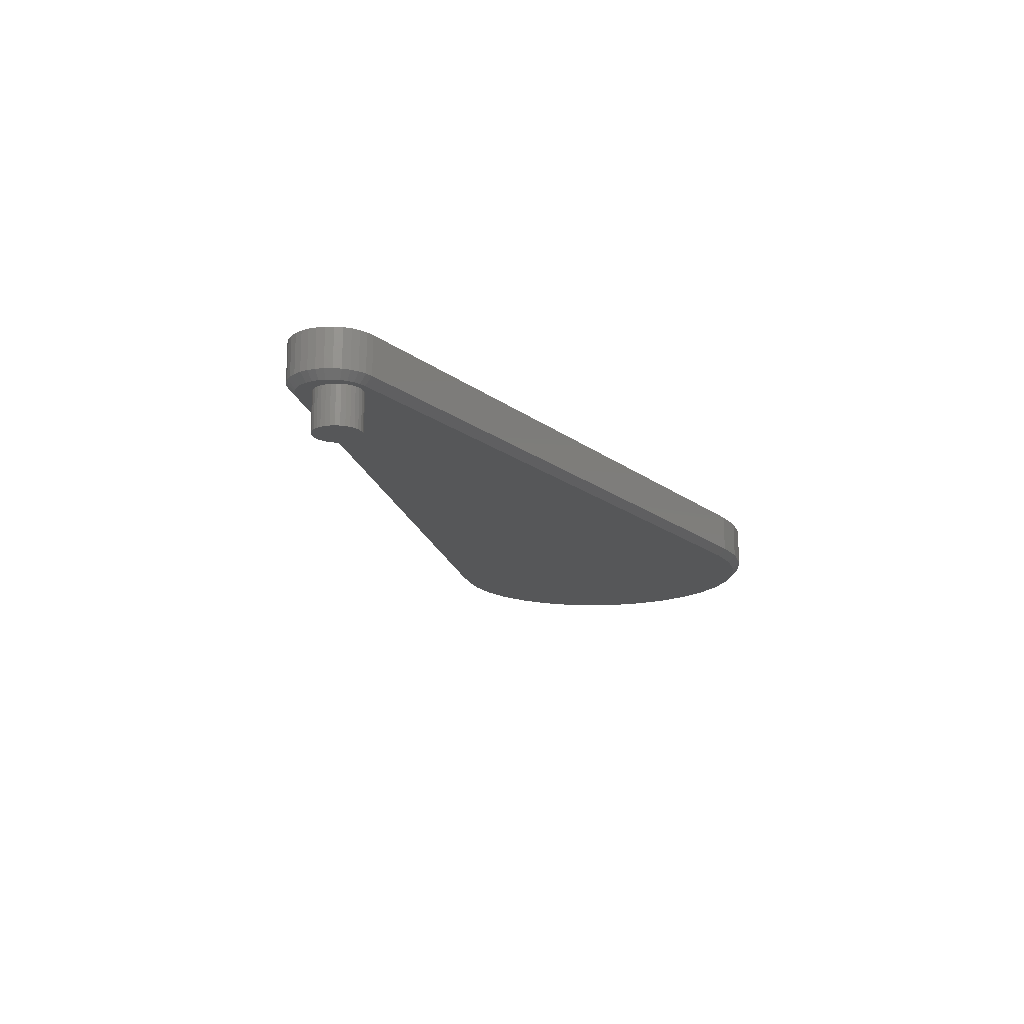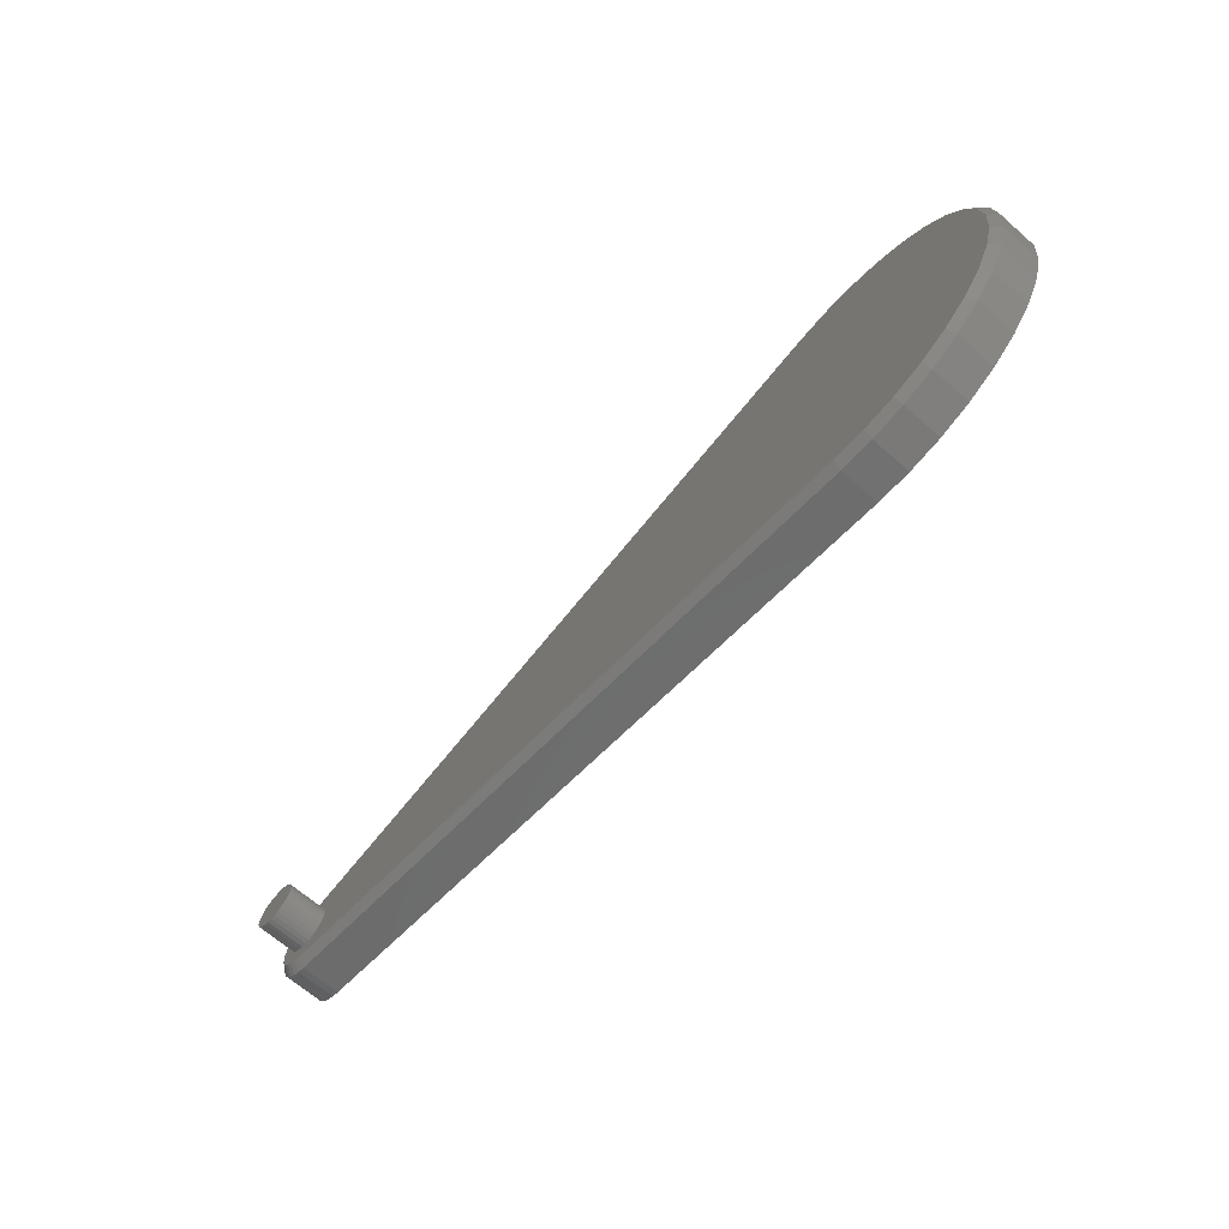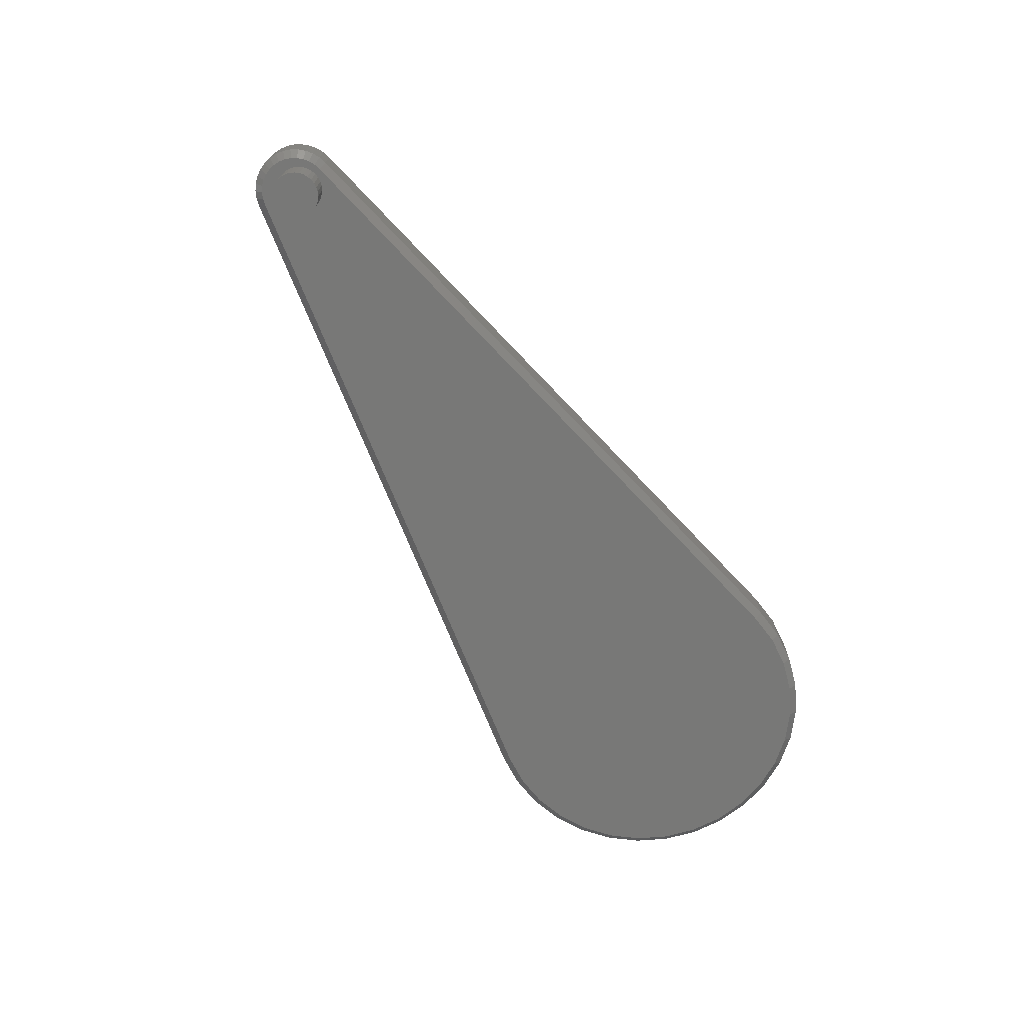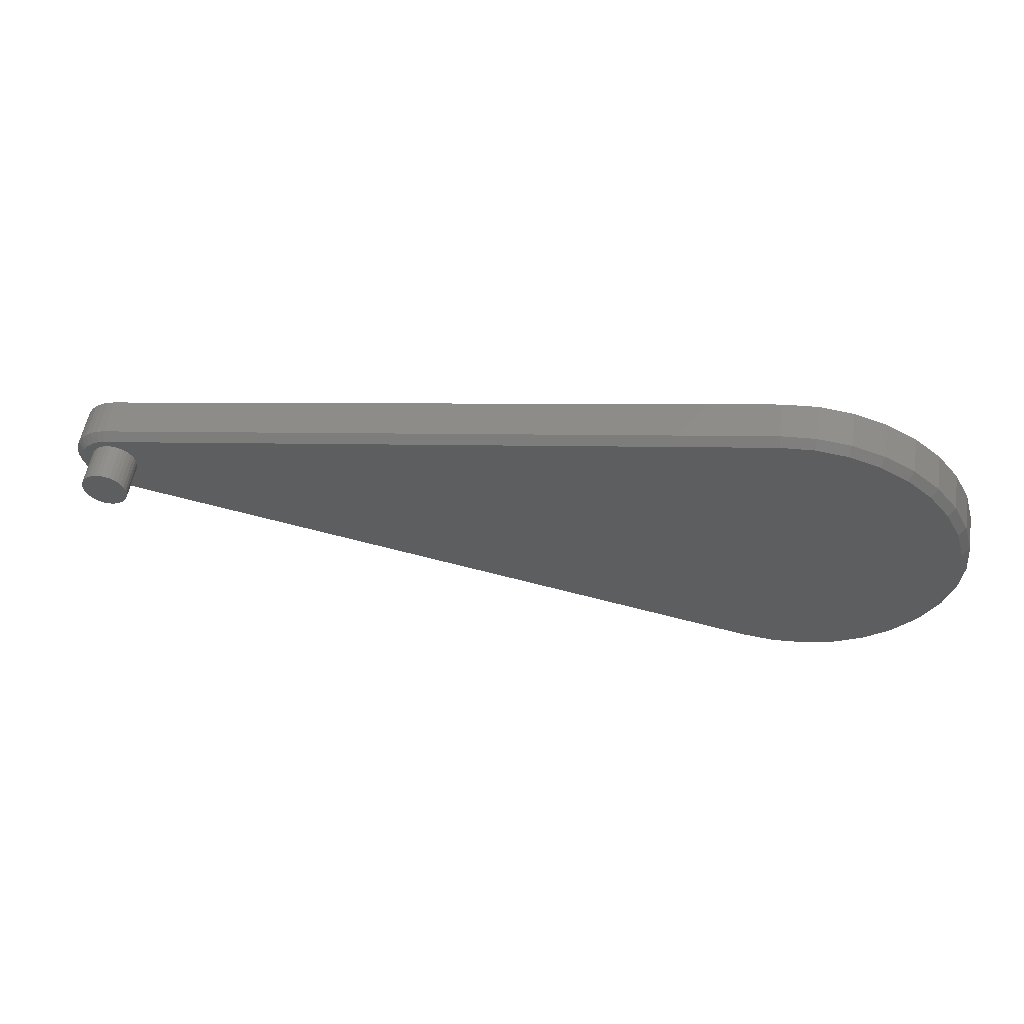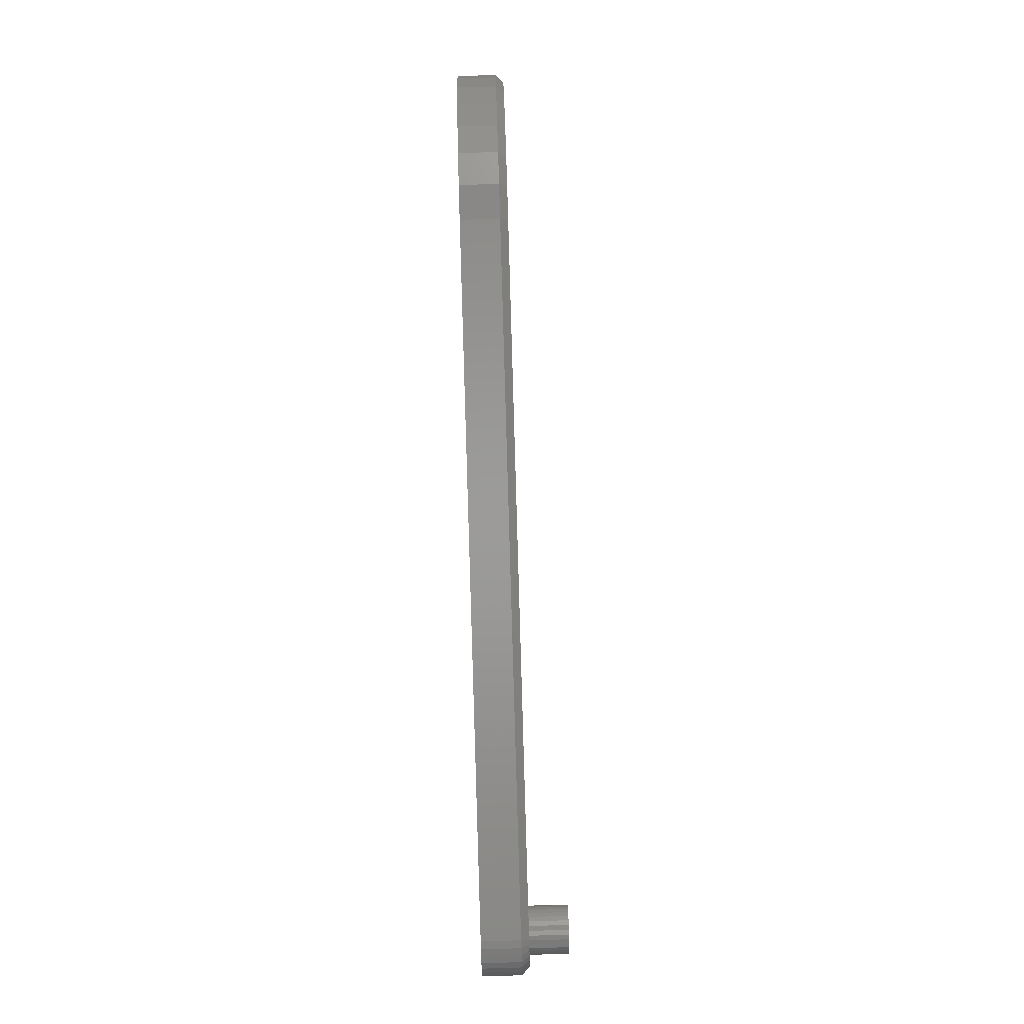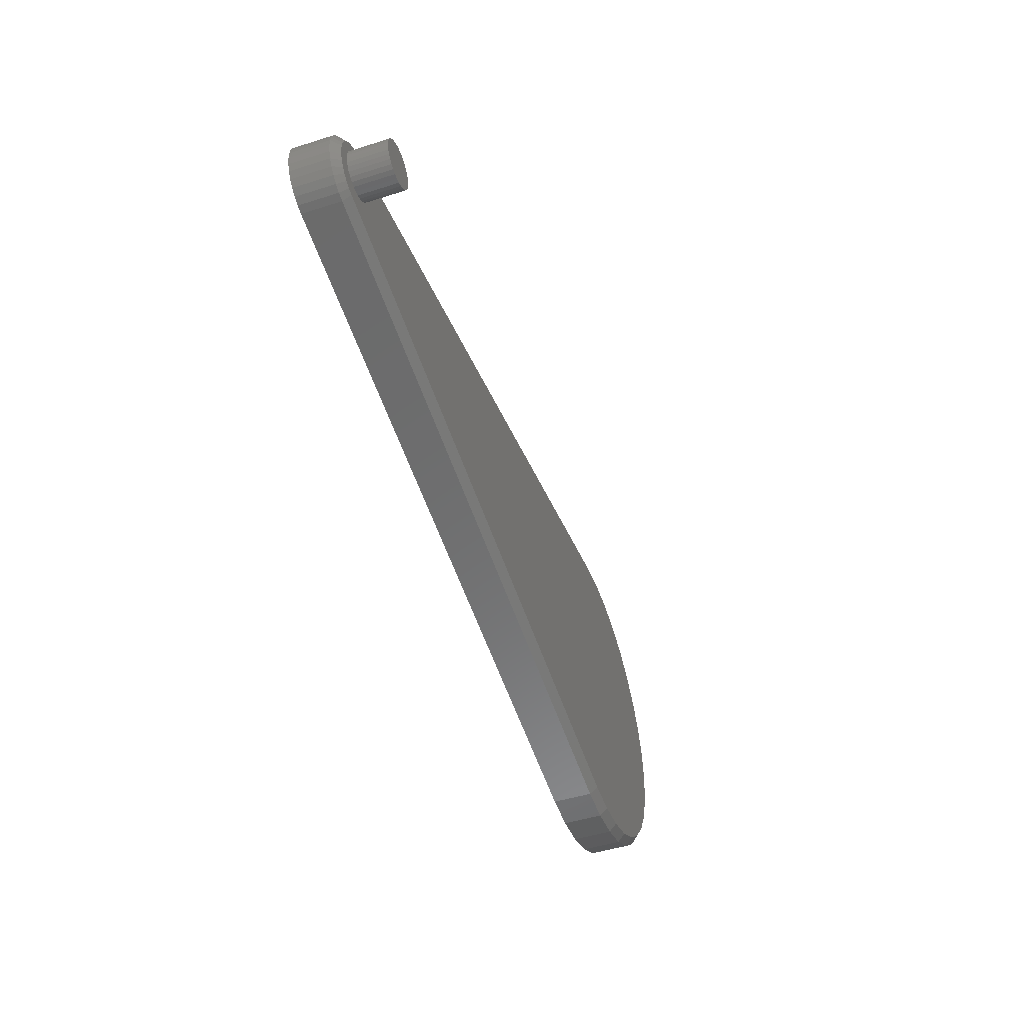
<metadata>
{"format":"stl","ext":"stl","renderer":"f3d","projection":"perspective","resolution":1024,"background":"white","views":[{"elev":-16.4,"azim":-67.7,"up":"+Y"},{"elev":-67.4,"azim":48.9,"up":"+Z"},{"elev":-70.4,"azim":-57.6,"up":"+Y"},{"elev":54.2,"azim":9.2,"up":"+Z"},{"elev":79.1,"azim":-91.7,"up":"+Z"},{"elev":-47.8,"azim":-70.4,"up":"+Z"}]}
</metadata>
<code>
# stl→obj: 169 verts, 334 faces
v -0.02509 -0.04688 -0.1705
v 0.04024 -0.04688 -0.1697
v 0.07156 -0.04688 -0.1599
v 0.007608 -0.04688 -0.1733
v -0.7215 -0.04688 0.02518
v -0.7267 -0.04688 0.02128
v -0.7075 -0.04688 0.02323
v -0.7119 -0.04688 0.02188
v -0.716 -0.04688 0.01969
v -0.7311 -0.04688 0.0165
v -0.7196 -0.04688 0.01675
v -0.7226 -0.04688 0.01316
v -0.7345 -0.04688 0.01099
v -0.7248 -0.04688 0.009064
v -0.7368 -0.04688 0.004947
v -0.7261 -0.04688 0.004621
v -0.738 -0.04688 -0.001425
v -0.738 -0.04688 -0.007908
v -0.7261 -0.04688 -0.004621
v -0.7248 -0.04688 -0.009064
v -0.7368 -0.04688 -0.01428
v -0.7226 -0.04688 -0.01316
v -0.7196 -0.04688 -0.01675
v -0.7345 -0.04688 -0.02033
v -0.716 -0.04688 -0.01969
v -0.7119 -0.04688 -0.02188
v -0.7311 -0.04688 -0.02584
v -0.7075 -0.04688 -0.02323
v -0.02513 -0.04688 0.1611
v 0.04019 -0.04688 0.1604
v 0.007566 -0.04688 0.1639
v -0.6792 -0.04688 1.409e-18
v -0.6796 -0.04688 -0.004621
v 0.1743 -0.04688 -0.004666
v -0.681 -0.04688 -0.009064
v -0.7266 -0.04688 2.9e-18
v -0.7029 -0.04688 -0.02368
v -0.7267 -0.04688 -0.03063
v -0.7215 -0.04688 -0.03454
v -0.7157 -0.04688 -0.03742
v -0.7095 -0.04688 -0.03919
v 0.1004 -0.04688 -0.1442
v 0.1256 -0.04688 -0.1232
v 0.1463 -0.04688 -0.09776
v 0.1617 -0.04688 -0.06876
v 0.1711 -0.04688 -0.03733
v -0.7029 -0.04688 0.02368
v 0.1711 -0.04688 0.028
v 0.1617 -0.04688 0.05943
v 0.1463 -0.04688 0.08842
v 0.1256 -0.04688 0.1139
v 0.1003 -0.04688 0.1349
v 0.07152 -0.04688 0.1506
v -0.7095 -0.04688 0.02983
v -0.7157 -0.04688 0.02806
v -0.6983 -0.04688 0.02323
v -0.6938 -0.04688 0.02188
v -0.6897 -0.04688 0.01969
v -0.6861 -0.04688 0.01675
v -0.6832 -0.04688 0.01316
v -0.681 -0.04688 0.009064
v -0.6796 -0.04688 0.004621
v -0.6832 -0.04688 -0.01316
v -0.6861 -0.04688 -0.01675
v -0.6897 -0.04688 -0.01969
v -0.6938 -0.04688 -0.02188
v -0.6983 -0.04688 -0.02323
v -0.6792 -0.08594 1.409e-18
v -0.6796 -0.08594 -0.004621
v -0.681 -0.08594 -0.009064
v -0.6832 -0.08594 -0.01316
v -0.6861 -0.08594 -0.01675
v -0.6897 -0.08594 -0.01969
v -0.6938 -0.08594 -0.02188
v -0.6983 -0.08594 -0.02323
v -0.7029 -0.08594 -0.02368
v -0.7075 -0.08594 -0.02323
v -0.7119 -0.08594 -0.02188
v -0.716 -0.08594 -0.01969
v -0.7196 -0.08594 -0.01675
v -0.7226 -0.08594 -0.01316
v -0.7248 -0.08594 -0.009064
v -0.7261 -0.08594 -0.004621
v -0.7266 -0.08594 2.9e-18
v -0.7261 -0.08594 0.004621
v -0.7248 -0.08594 0.009064
v -0.7226 -0.08594 0.01316
v -0.7196 -0.08594 0.01675
v -0.716 -0.08594 0.01969
v -0.7119 -0.08594 0.02188
v -0.7075 -0.08594 0.02323
v -0.7029 -0.08594 0.02368
v -0.6983 -0.08594 0.02323
v -0.6938 -0.08594 0.02188
v -0.6897 -0.08594 0.01969
v -0.6861 -0.08594 0.01675
v -0.6832 -0.08594 0.01316
v -0.681 -0.08594 0.009064
v -0.6796 -0.08594 0.004621
v -0.7109 -6.163e-33 -0.04688
v -0.7109 -0.03906 -0.04688
v -0.7186 -7.483e-19 -0.04471
v -0.7186 -0.03906 -0.04471
v -0.7257 -1.316e-18 -0.04118
v -0.7257 -0.03906 -0.04118
v -0.732 -1.72e-18 -0.03641
v -0.732 -0.03906 -0.03641
v -0.7373 -1.947e-18 -0.03056
v -0.7373 -0.03906 -0.03056
v -0.7415 -1.99e-18 -0.02382
v -0.7415 -0.03906 -0.02382
v -0.7444 -1.846e-18 -0.01644
v -0.7444 -0.03906 -0.01644
v -0.7458 -1.522e-18 -0.008649
v -0.7458 -0.03906 -0.008649
v -0.7458 -1.027e-18 -0.000726
v -0.7458 -0.03906 -0.000726
v -0.7444 -3.79e-19 0.007062
v -0.7444 -0.03906 0.007062
v -0.7415 4.003e-19 0.01445
v -0.7415 -0.03906 0.01445
v -0.7373 1.284e-18 0.02118
v -0.7373 -0.03906 0.02118
v -0.732 2.243e-18 0.02704
v -0.732 -0.03906 0.02704
v -0.7257 3.243e-18 0.03181
v -0.7257 -0.03906 0.03181
v -0.7186 4.251e-18 0.03534
v -0.7186 -0.03906 0.03534
v -0.7109 5.269e-18 0.0375
v -0.7109 -0.03906 0.0375
v -0.02656 -0.03906 0.1688
v -0.02656 9.051e-17 0.1688
v 0.007653 9.45e-17 0.1717
v 0.007653 -0.03906 0.1717
v 0.0418 9.806e-17 0.168
v 0.0418 -0.03906 0.168
v 0.07457 1.011e-16 0.1577
v 0.07457 -0.03906 0.1577
v 0.1047 1.034e-16 0.1413
v 0.1047 -0.03906 0.1413
v 0.1312 1.049e-16 0.1194
v 0.1312 -0.03906 0.1194
v 0.1528 1.057e-16 0.09272
v 0.1528 -0.03906 0.09272
v 0.1689 1.056e-16 0.06238
v 0.1689 -0.03906 0.06238
v 0.1788 1.046e-16 0.02949
v 0.1788 -0.03906 0.02949
v 0.1821 1.029e-16 -0.004687
v 0.1821 -0.03906 -0.004687
v 0.1788 1.003e-16 -0.03887
v 0.1788 -0.03906 -0.03887
v 0.1689 9.719e-17 -0.07176
v 0.1689 -0.03906 -0.07176
v 0.1528 9.351e-17 -0.1021
v 0.1528 -0.03906 -0.1021
v 0.1312 8.944e-17 -0.1288
v 0.1312 -0.03906 -0.1288
v 0.1047 8.514e-17 -0.1507
v 0.1047 -0.03906 -0.1507
v 0.07457 8.077e-17 -0.1671
v 0.07457 -0.03906 -0.1671
v 0.0418 7.649e-17 -0.1774
v 0.0418 -0.03906 -0.1774
v 0.007653 7.246e-17 -0.1811
v 0.007653 -0.03906 -0.1811
v -0.02656 6.778e-17 -0.1781
v -0.02656 -0.03906 -0.1781
f 1 2 3
f 1 4 2
f 5 6 7
f 7 6 8
f 9 8 6
f 6 10 9
f 9 10 11
f 12 11 10
f 10 13 12
f 12 13 14
f 14 13 15
f 14 15 16
f 17 18 19
f 19 18 20
f 20 18 21
f 21 22 20
f 23 22 21
f 21 24 23
f 23 24 25
f 26 25 24
f 24 27 26
f 28 26 27
f 29 30 31
f 32 33 34
f 34 33 35
f 36 16 15
f 36 15 17
f 36 17 19
f 37 28 27
f 37 27 38
f 37 38 39
f 37 39 40
f 37 40 41
f 37 41 1
f 37 1 3
f 37 3 42
f 37 42 43
f 37 43 44
f 37 44 45
f 37 45 46
f 47 48 49
f 47 49 50
f 47 50 51
f 47 51 52
f 47 52 53
f 47 53 30
f 47 30 29
f 47 29 54
f 47 54 55
f 47 55 5
f 47 5 7
f 48 47 56
f 48 56 57
f 48 57 58
f 48 58 59
f 48 59 60
f 48 60 61
f 48 61 62
f 48 62 32
f 48 32 34
f 46 34 35
f 46 35 63
f 46 63 64
f 46 64 65
f 46 65 66
f 46 66 67
f 46 67 37
f 32 68 33
f 33 68 69
f 33 69 35
f 35 69 70
f 35 70 63
f 63 70 71
f 63 71 64
f 64 71 72
f 64 72 65
f 65 72 73
f 65 73 66
f 66 73 74
f 66 74 67
f 67 74 75
f 67 75 37
f 37 75 76
f 37 76 28
f 28 76 77
f 28 77 26
f 26 77 78
f 26 78 25
f 25 78 79
f 25 79 23
f 23 79 80
f 23 80 22
f 22 80 81
f 22 81 20
f 20 81 82
f 20 82 19
f 19 82 83
f 19 83 36
f 36 83 84
f 36 84 16
f 16 84 85
f 16 85 14
f 14 85 86
f 14 86 12
f 12 86 87
f 12 87 11
f 11 87 88
f 11 88 9
f 9 88 89
f 9 89 8
f 8 89 90
f 8 90 7
f 7 90 91
f 7 91 47
f 47 91 92
f 47 92 56
f 56 92 93
f 56 93 57
f 57 93 94
f 57 94 58
f 58 94 95
f 58 95 59
f 59 95 96
f 59 96 60
f 60 96 97
f 60 97 61
f 61 97 98
f 61 98 62
f 62 98 99
f 62 99 32
f 32 99 68
f 92 91 90
f 93 92 90
f 93 90 94
f 94 90 89
f 94 89 95
f 95 89 88
f 95 88 96
f 96 88 87
f 96 87 97
f 97 87 86
f 97 86 98
f 98 86 85
f 98 85 99
f 69 82 70
f 70 82 81
f 70 81 71
f 71 81 80
f 71 80 72
f 72 80 79
f 72 79 73
f 73 79 78
f 73 78 74
f 74 78 77
f 74 77 76
f 74 76 75
f 99 85 68
f 68 85 84
f 68 84 69
f 69 84 83
f 69 83 82
f 100 101 102
f 102 101 103
f 102 103 104
f 104 103 105
f 104 105 106
f 106 105 107
f 106 107 108
f 108 107 109
f 108 109 110
f 110 109 111
f 110 111 112
f 112 111 113
f 112 113 114
f 114 113 115
f 114 115 116
f 116 115 117
f 116 117 118
f 118 117 119
f 118 119 120
f 120 119 121
f 120 121 122
f 122 121 123
f 122 123 124
f 124 123 125
f 124 125 126
f 126 125 127
f 126 127 128
f 128 127 129
f 128 129 130
f 130 129 131
f 132 133 131
f 131 133 130
f 133 132 134
f 134 132 135
f 134 135 136
f 136 135 137
f 136 137 138
f 138 137 139
f 138 139 140
f 140 139 141
f 140 141 142
f 142 141 143
f 142 143 144
f 144 143 145
f 144 145 146
f 146 145 147
f 146 147 148
f 148 147 149
f 148 149 150
f 150 149 151
f 150 151 152
f 152 151 153
f 152 153 154
f 154 153 155
f 154 155 156
f 156 155 157
f 156 157 158
f 158 157 159
f 158 159 160
f 160 159 161
f 160 161 162
f 162 161 163
f 162 163 164
f 164 163 165
f 164 165 166
f 166 165 167
f 166 167 168
f 168 167 169
f 101 100 169
f 169 100 168
f 41 40 101
f 40 103 101
f 131 129 54
f 129 55 54
f 127 125 5
f 5 129 127
f 55 129 5
f 125 123 10
f 6 125 10
f 121 119 13
f 13 123 121
f 10 123 13
f 119 117 17
f 15 119 17
f 115 113 18
f 18 117 115
f 17 117 18
f 113 111 24
f 21 113 24
f 109 107 27
f 27 111 109
f 24 111 27
f 107 105 39
f 38 107 39
f 40 105 103
f 39 105 40
f 6 5 125
f 15 13 119
f 21 18 113
f 38 27 107
f 29 132 54
f 54 132 131
f 30 135 31
f 31 135 132
f 31 132 29
f 135 30 137
f 137 30 53
f 137 53 139
f 139 53 52
f 139 52 141
f 163 2 165
f 165 2 4
f 165 4 167
f 167 4 1
f 167 1 169
f 2 163 3
f 3 163 161
f 3 161 42
f 42 161 159
f 42 159 43
f 43 159 157
f 43 157 44
f 153 45 155
f 155 45 44
f 155 44 157
f 45 153 46
f 46 153 151
f 46 151 34
f 34 151 149
f 34 149 48
f 48 149 147
f 48 147 49
f 51 50 143
f 143 50 145
f 50 49 145
f 145 49 147
f 143 141 51
f 51 141 52
f 41 101 1
f 1 101 169
f 162 164 168
f 164 166 168
f 134 136 133
f 126 128 148
f 124 126 148
f 152 104 106
f 102 104 152
f 100 102 152
f 100 152 154
f 100 154 156
f 100 156 158
f 100 158 160
f 100 160 162
f 100 162 168
f 130 133 136
f 130 136 138
f 130 138 140
f 130 140 142
f 130 142 144
f 130 144 146
f 130 146 148
f 130 148 128
f 150 152 106
f 150 106 108
f 150 108 110
f 150 110 112
f 150 112 114
f 150 114 116
f 150 116 118
f 150 118 120
f 150 120 122
f 150 122 124
f 150 124 148

</code>
